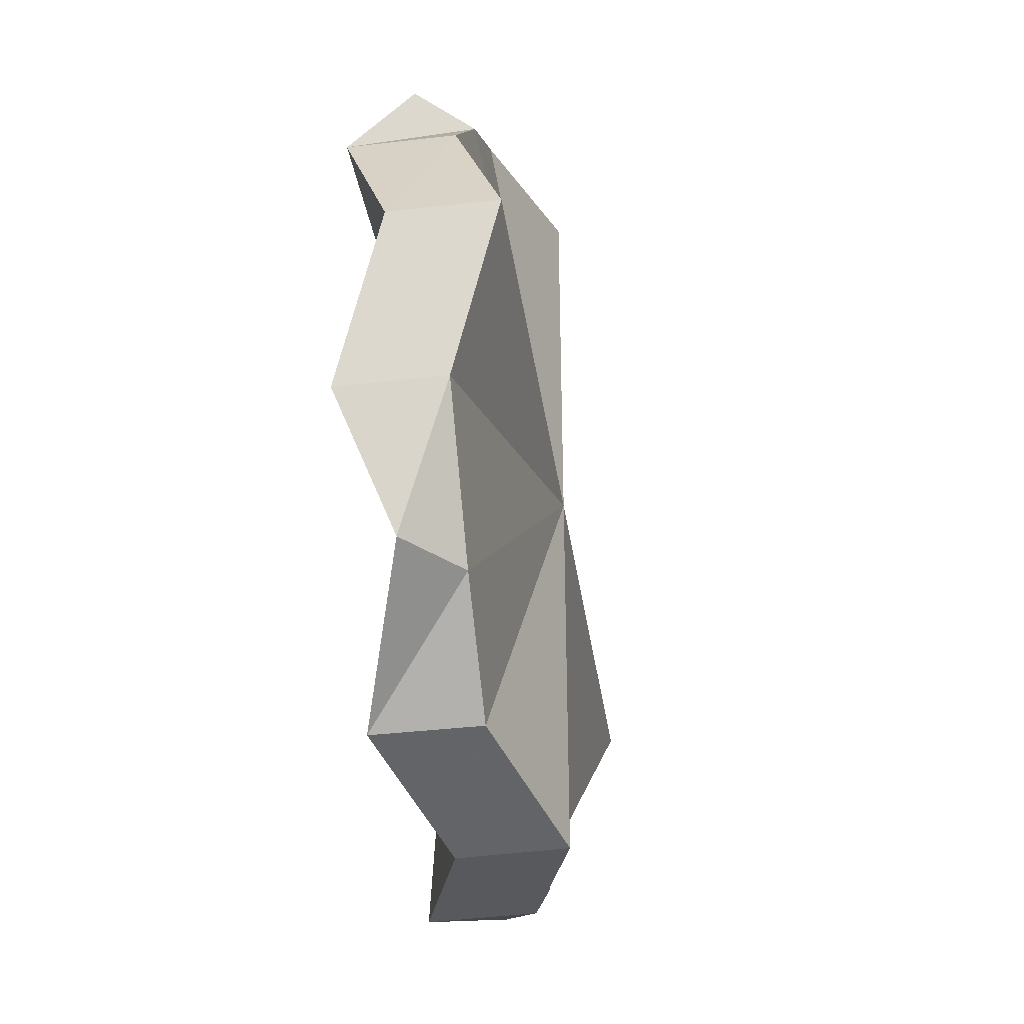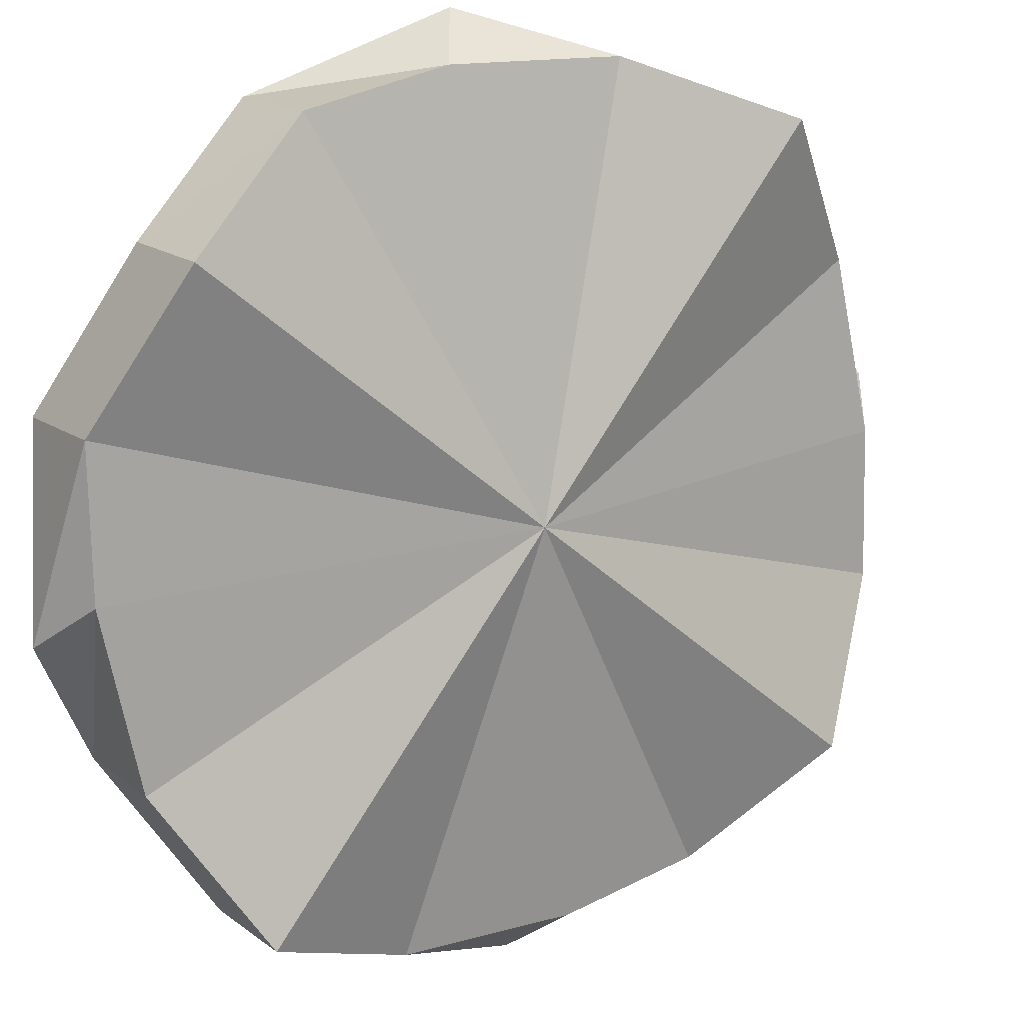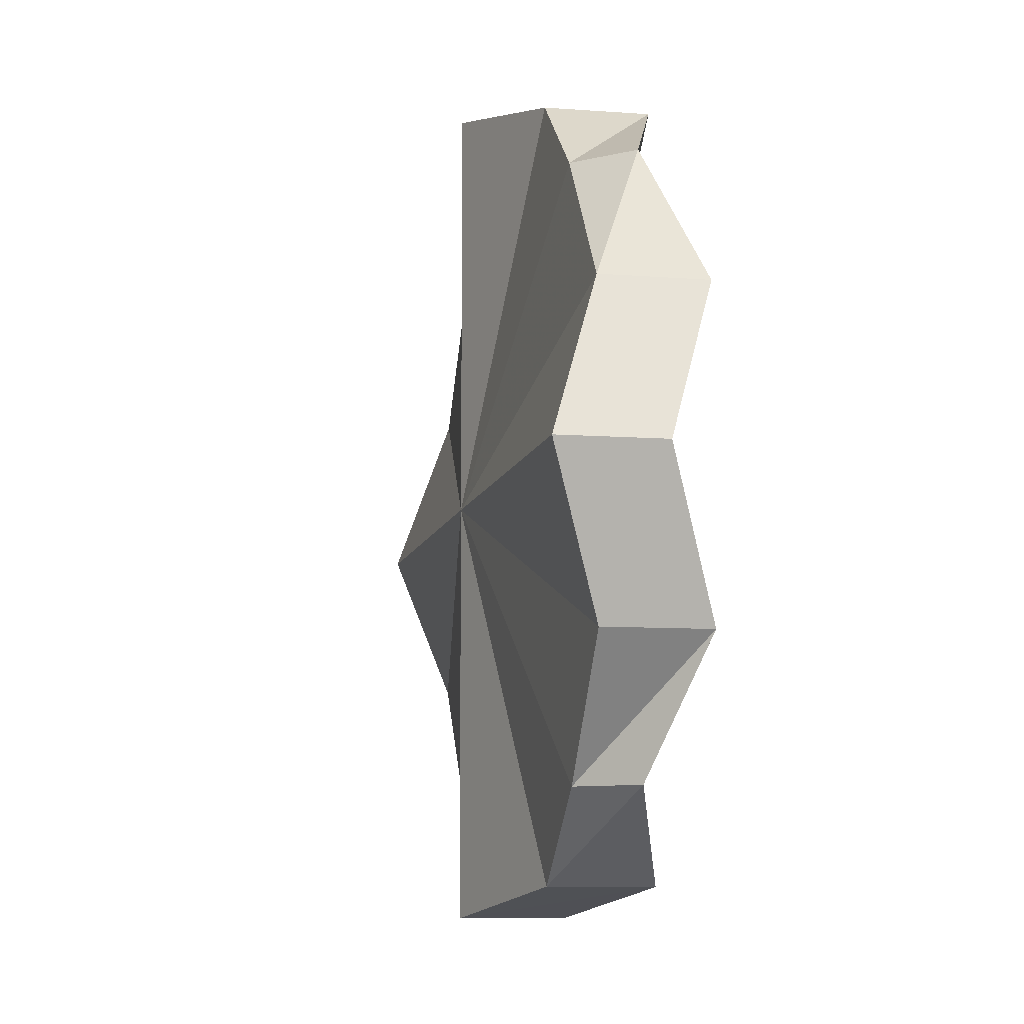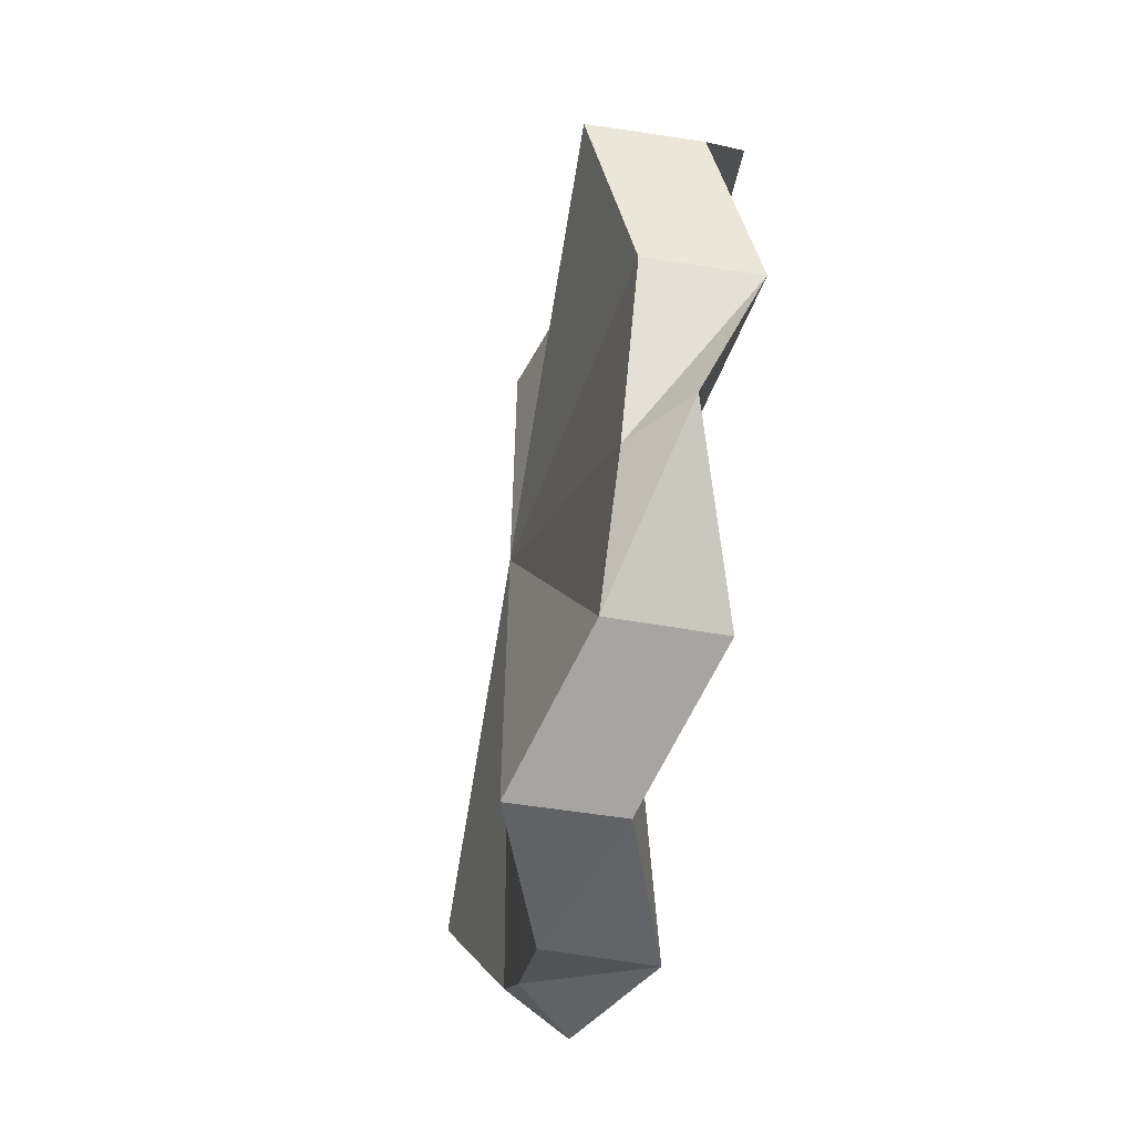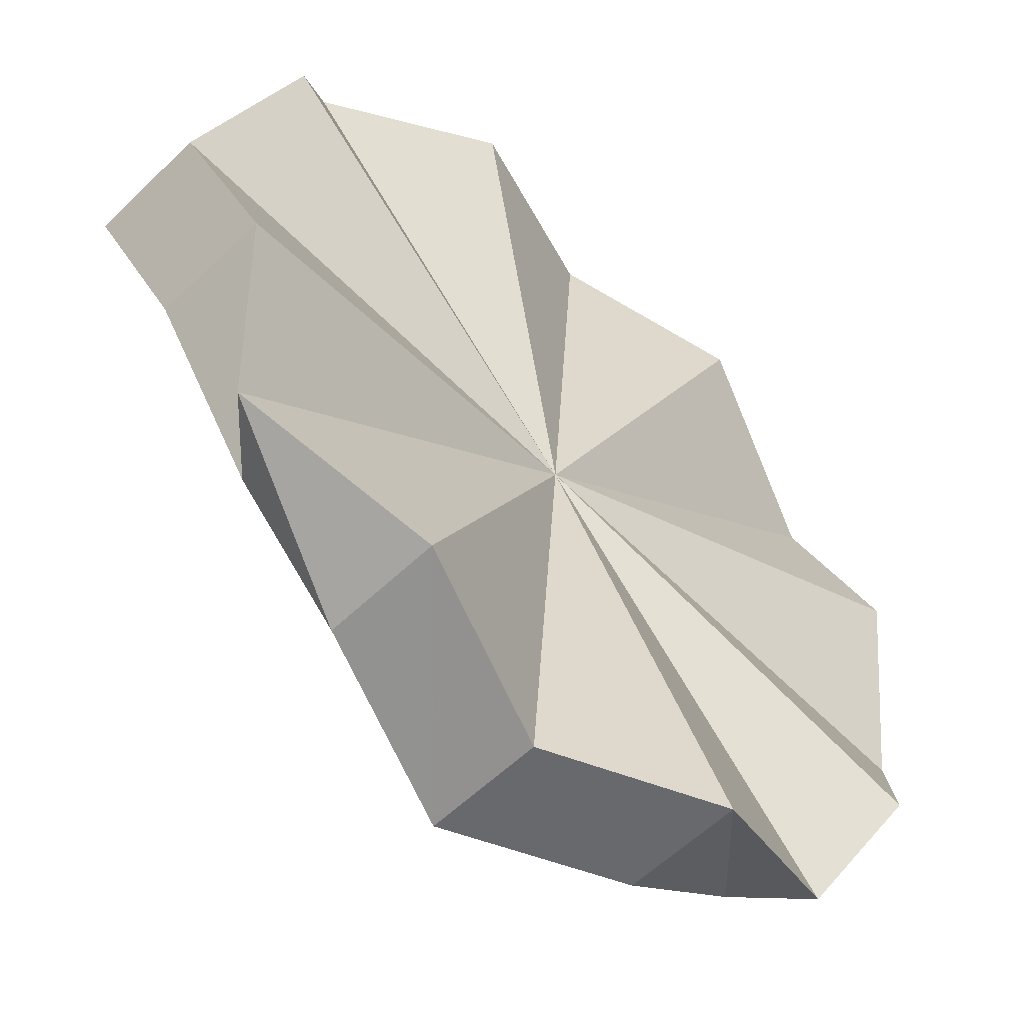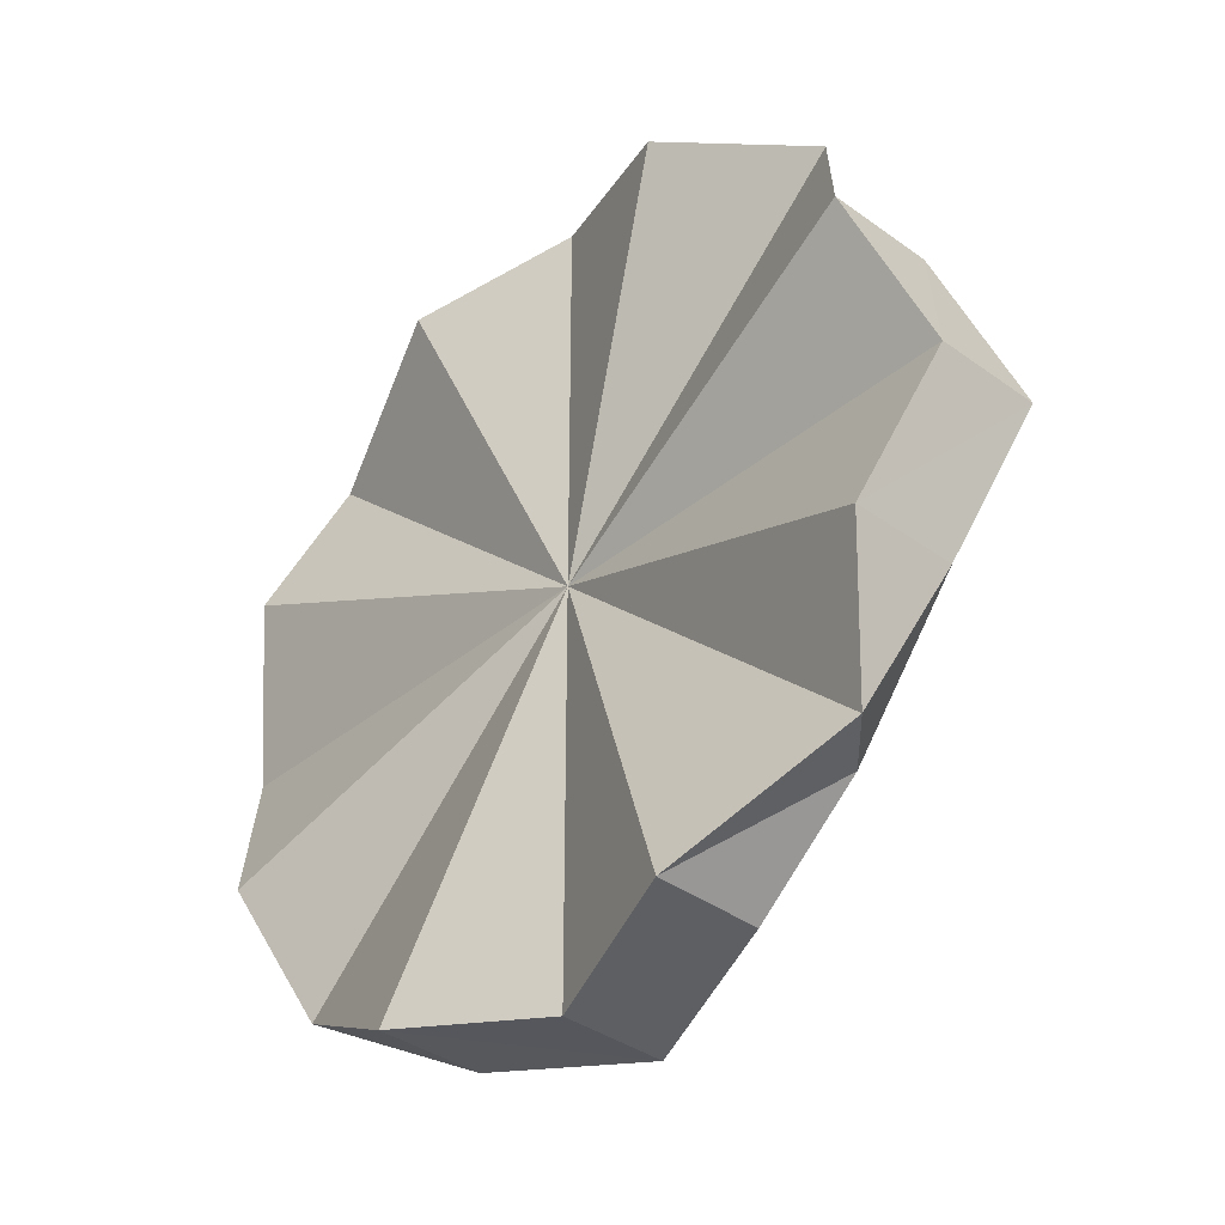
<metadata>
{"format":"obj","ext":"obj","renderer":"f3d","projection":"perspective","resolution":1024,"background":"white","views":[{"elev":-40.5,"azim":-36.6,"up":"+Z"},{"elev":-41.6,"azim":41.3,"up":"+Y"},{"elev":-8.9,"azim":123.3,"up":"+Z"},{"elev":-62.3,"azim":125.9,"up":"+Z"},{"elev":29.7,"azim":-177.1,"up":"+Y"},{"elev":-36.8,"azim":-88.1,"up":"+Z"}]}
</metadata>
<code>
o 18240
v 2170 1874 10.71
v 2170 1874 10.73
v 2170 1874 10.71
v 2170 1874 10.74
v 2170 1874 10.73
v 2170 1874 10.69
v 2170 1874 10.69
v 2170 1874 10.71
v 2170 1874 10.73
v 2170 1874 10.73
v 2170 1874 10.69
v 2170 1874 10.71
v 2170 1874 10.74
v 2170 1874 10.74
v 2170 1874 10.67
v 2170 1874 10.69
v 2171 1874 10.76
v 2170 1874 10.74
v 2170 1874 10.76
v 2171 1874 10.71
v 2171 1874 10.76
v 2171 1874 10.76
v 2171 1874 10.76
v 2171 1874 10.76
v 2171 1874 10.74
v 2171 1874 10.74
v 2171 1874 10.73
v 2171 1874 10.74
v 2171 1874 10.73
v 2171 1874 10.71
v 2171 1874 10.71
v 2171 1874 10.69
v 2171 1874 10.69
v 2171 1874 10.67
v 2171 1874 10.67
v 2171 1874 10.66
v 2171 1874 10.67
v 2171 1874 10.66
v 2171 1874 10.65
v 2171 1874 10.65
v 2171 1874 10.66
v 2170 1874 10.66
v 2170 1874 10.67
v 2170 1874 10.67
v 2170 1874 10.74
v 2170 1874 10.73
v 2170 1874 10.71
v 2170 1874 10.69
v 2170 1874 10.67
v 2171 1874 10.66
v 2171 1874 10.65
v 2171 1874 10.66
v 2171 1874 10.71
v 2171 1874 10.73
v 2171 1874 10.69
v 2171 1874 10.67
v 2171 1874 10.74
v 2171 1874 10.76
v 2171 1874 10.76
v 2171 1874 10.76
v 2171 1874 10.76
v 2171 1874 10.76
v 2170 1874 10.76
v 2171 1874 10.76
v 2171 1874 10.76
v 2171 1874 10.74
v 2171 1874 10.76
v 2171 1874 10.73
v 2171 1874 10.71
v 2171 1874 10.73
v 2171 1874 10.69
v 2171 1874 10.71
v 2171 1874 10.67
v 2171 1874 10.69
v 2171 1874 10.66
v 2171 1874 10.65
v 2171 1874 10.66
v 2171 1874 10.66
v 2171 1874 10.65
v 2170 1874 10.67
v 2170 1874 10.66
v 2171 1874 10.71
v 2170 1874 10.71
v 2170 1874 10.73
v 2170 1874 10.69
v 2170 1874 10.74
v 2170 1874 10.67
v 2170 1874 10.76
v 2170 1874 10.66
v 2171 1874 10.76
v 2171 1874 10.65
v 2171 1874 10.76
v 2171 1874 10.66
v 2171 1874 10.74
v 2171 1874 10.67
v 2171 1874 10.73
v 2171 1874 10.69
v 2171 1874 10.71
f 1 2 3
f 2 4 5
f 6 1 7
f 8 9 10
f 11 12 8
f 10 13 14
f 15 16 11
f 13 17 18
f 14 17 19
f 20 17 13
f 19 21 22
f 22 23 24
f 24 25 26
f 25 27 28
f 20 27 25
f 26 27 29
f 29 30 31
f 31 32 33
f 33 34 35
f 34 36 37
f 20 36 34
f 35 36 38
f 38 39 40
f 40 41 42
f 42 43 15
f 43 16 44
f 20 16 43
f 20 45 46
f 20 46 47
f 20 47 48
f 20 49 50
f 20 50 51
f 20 51 52
f 20 53 54
f 20 55 53
f 20 56 55
f 20 57 58
f 20 58 59
f 20 59 60
f 61 62 63
f 62 64 65
f 64 66 67
f 68 69 70
f 69 71 72
f 71 73 74
f 75 76 77
f 76 78 79
f 78 80 81
f 82 83 84
f 82 85 83
f 82 84 86
f 82 87 85
f 82 86 88
f 82 89 87
f 82 88 90
f 82 91 89
f 82 90 92
f 82 93 91
f 82 92 94
f 82 95 93
f 82 94 96
f 82 97 95
f 82 96 98
f 82 98 97

</code>
